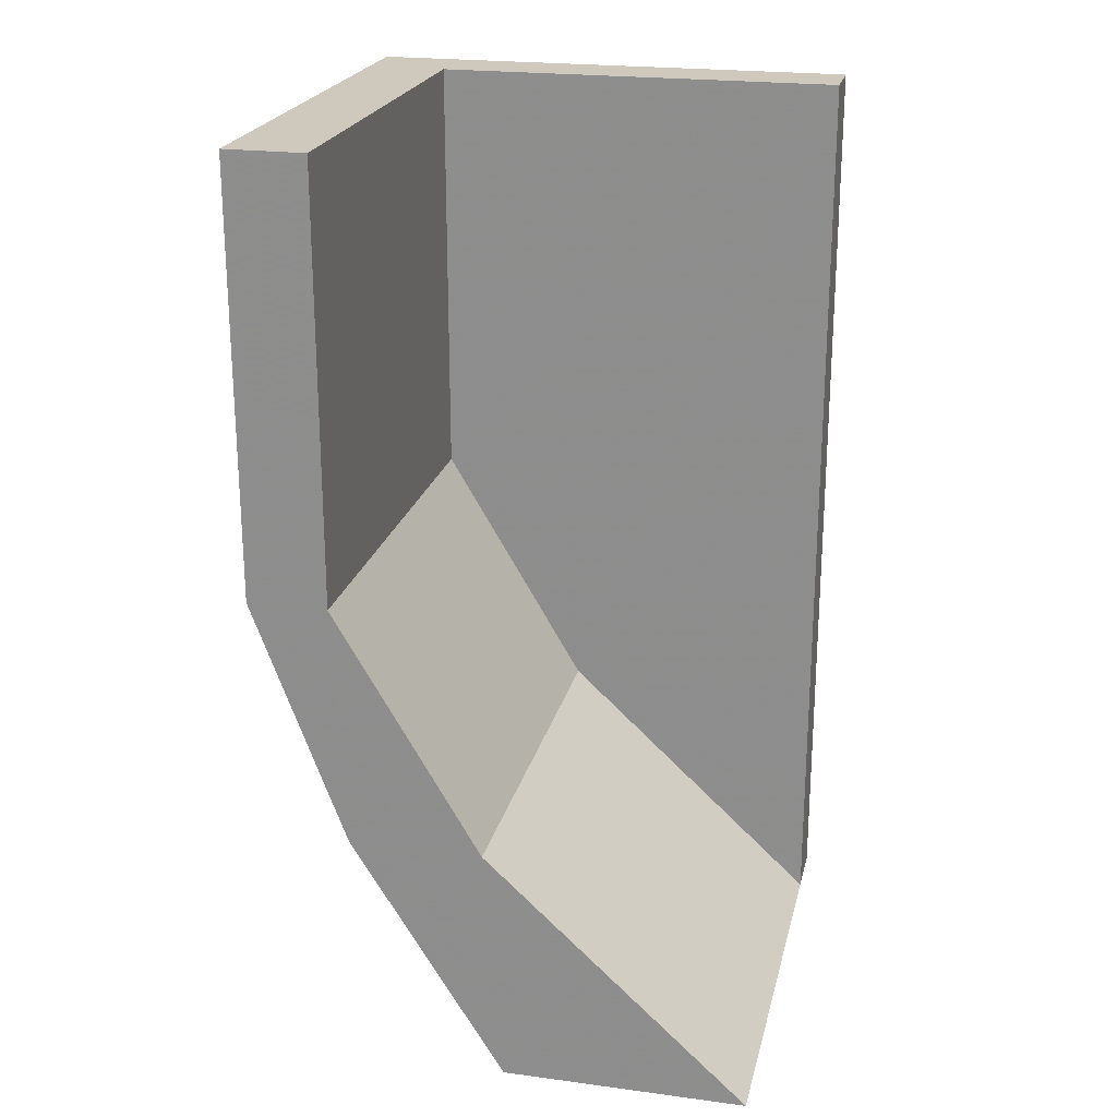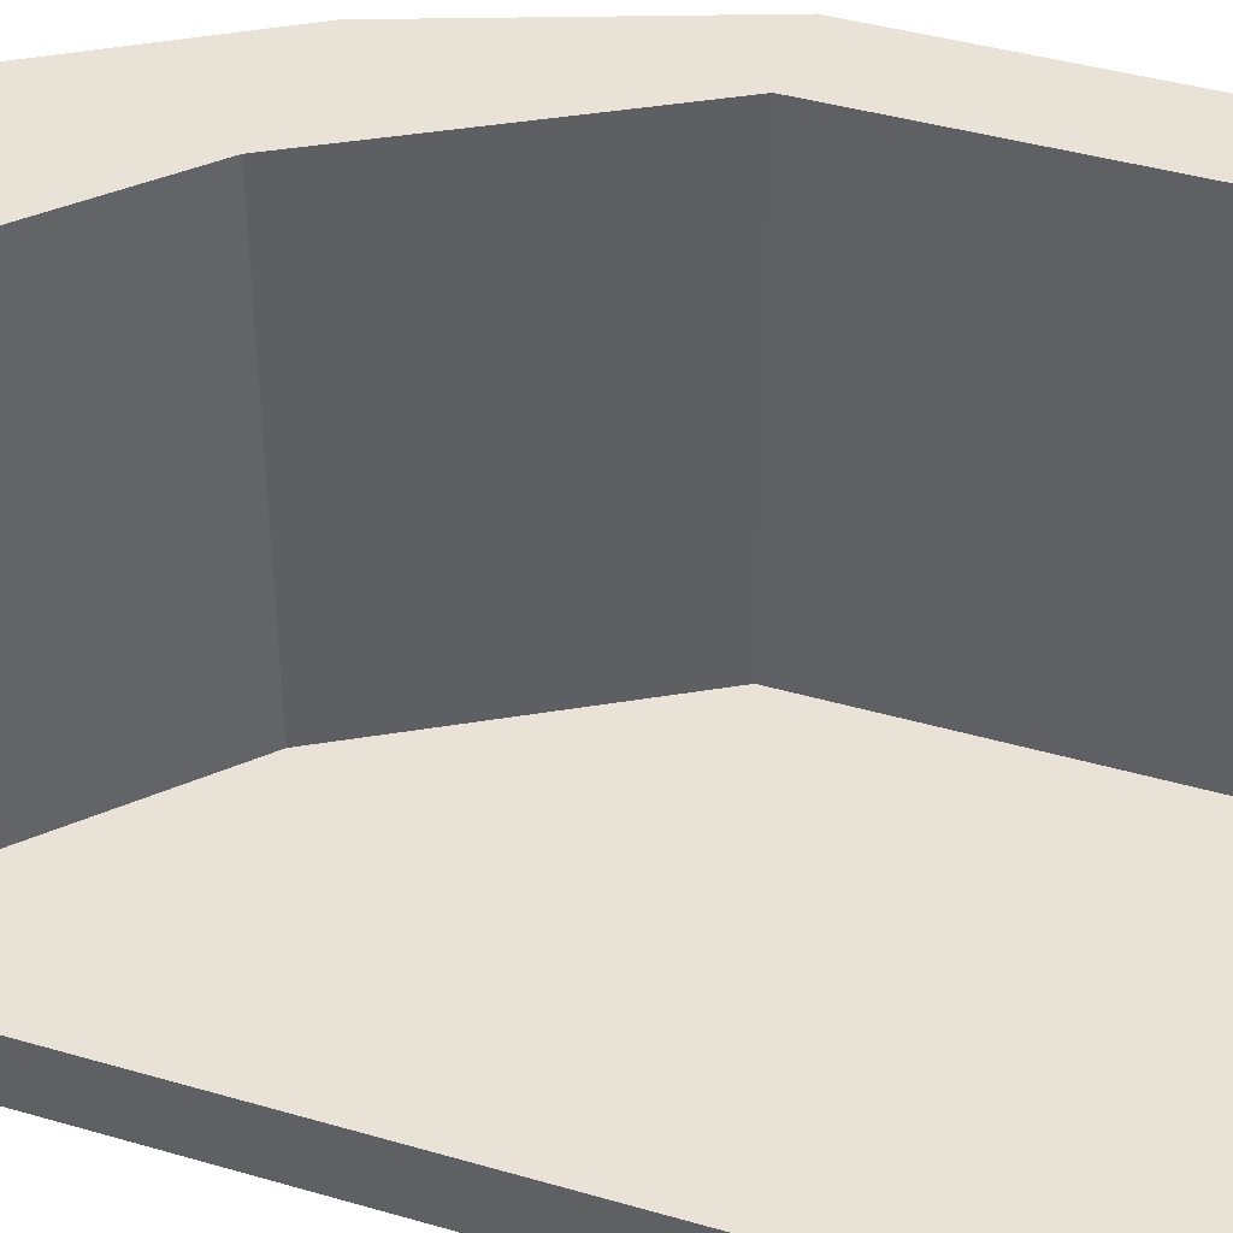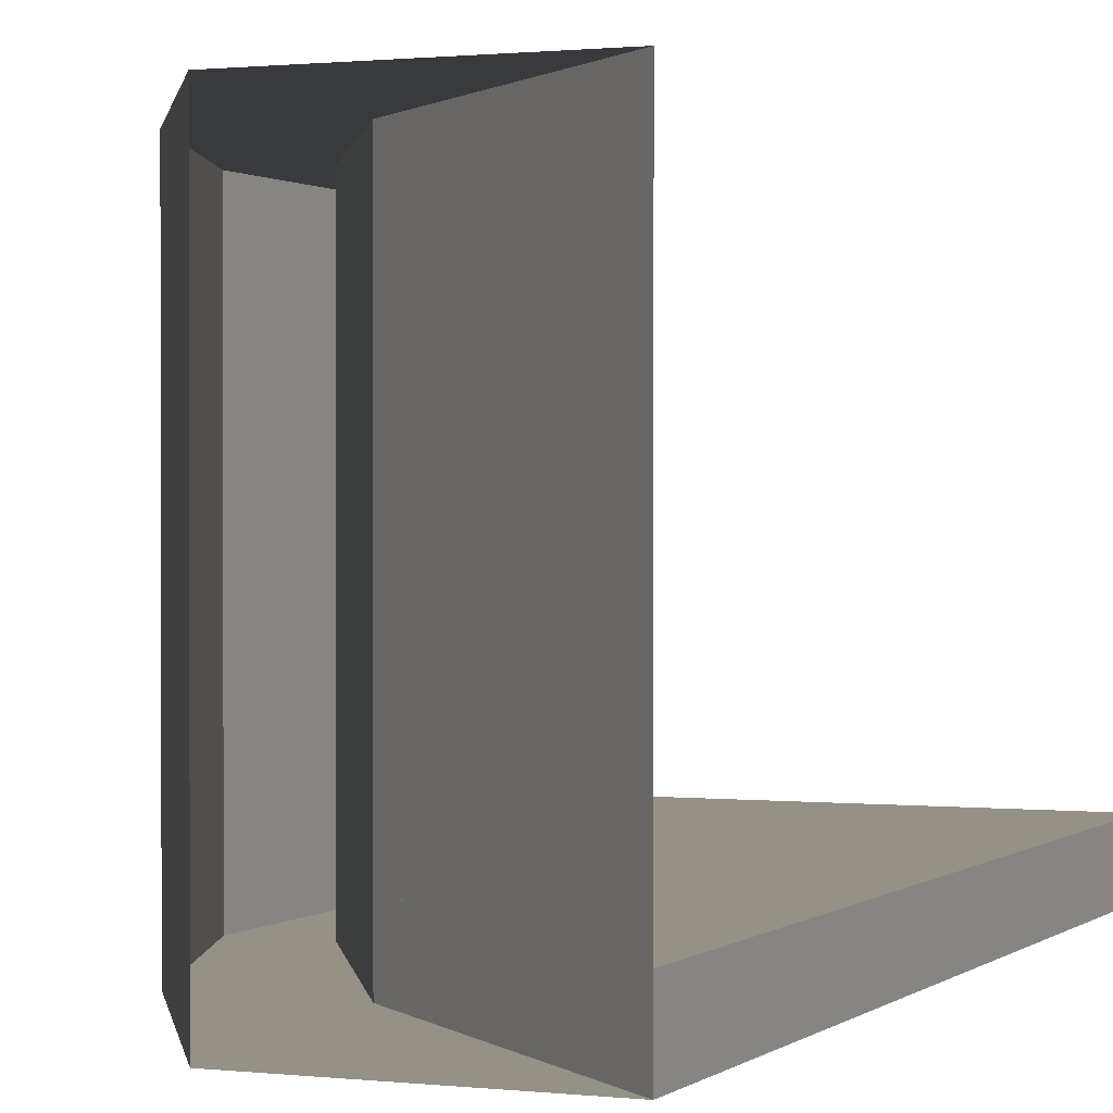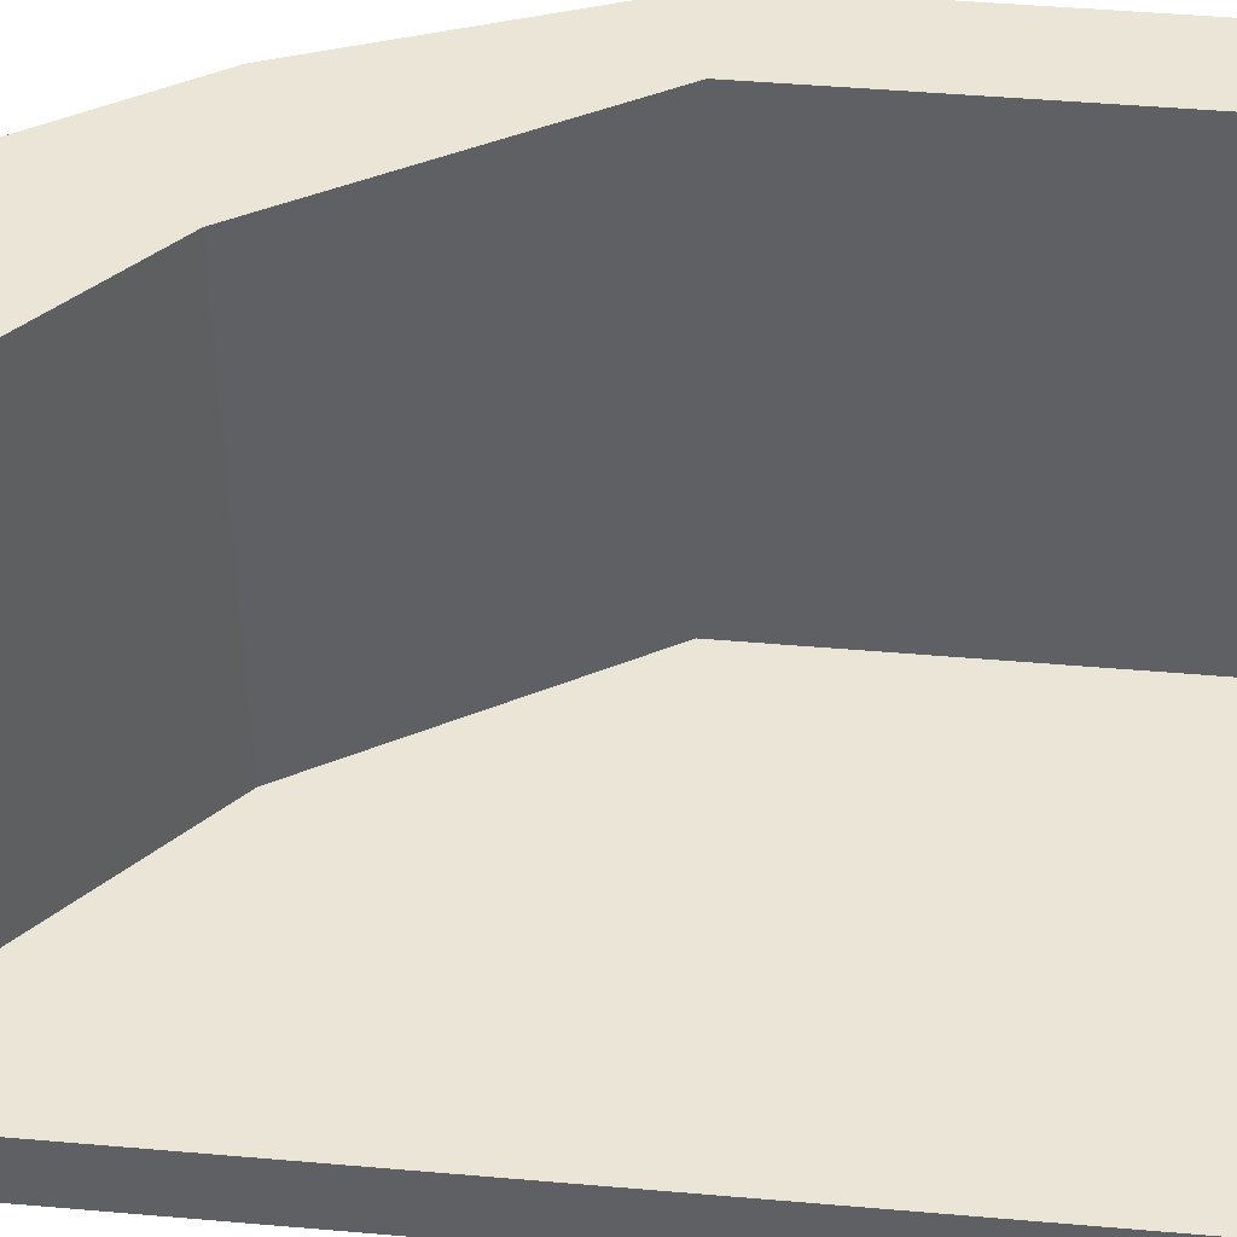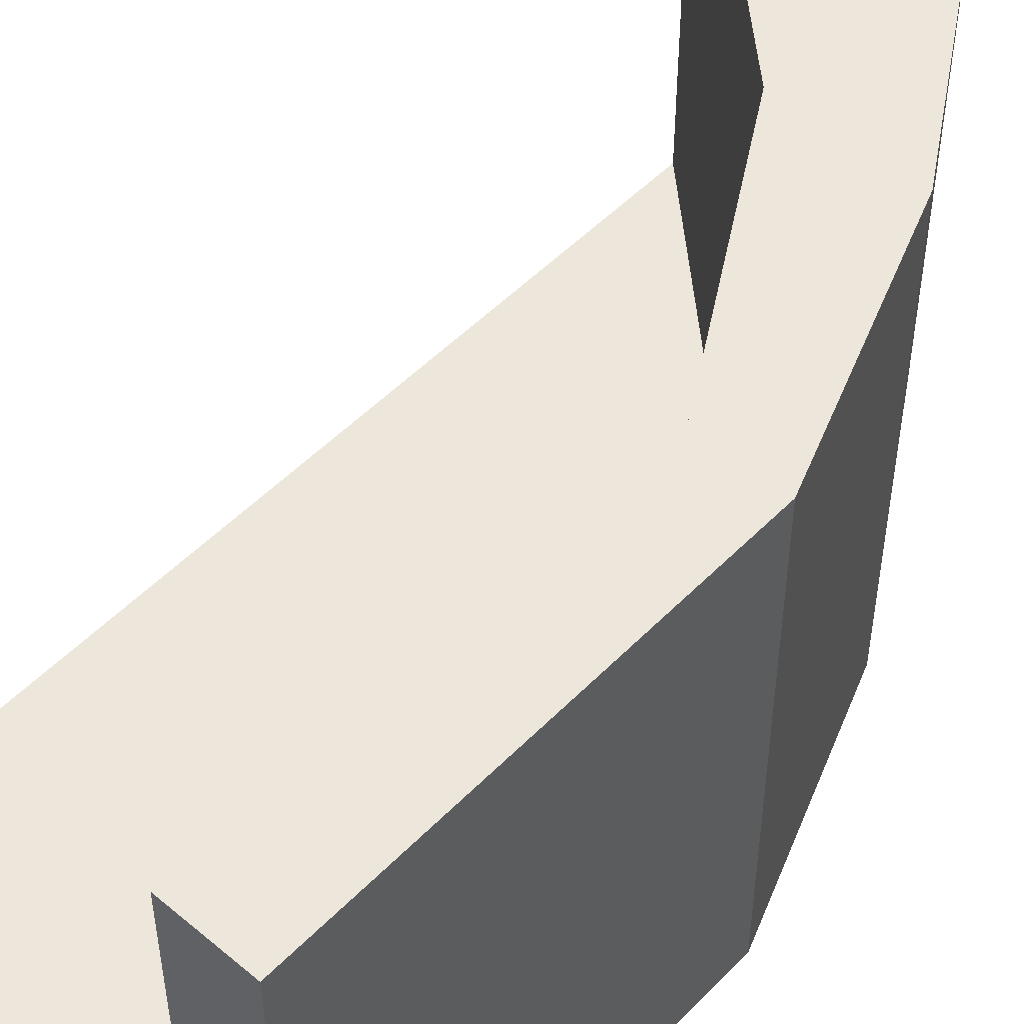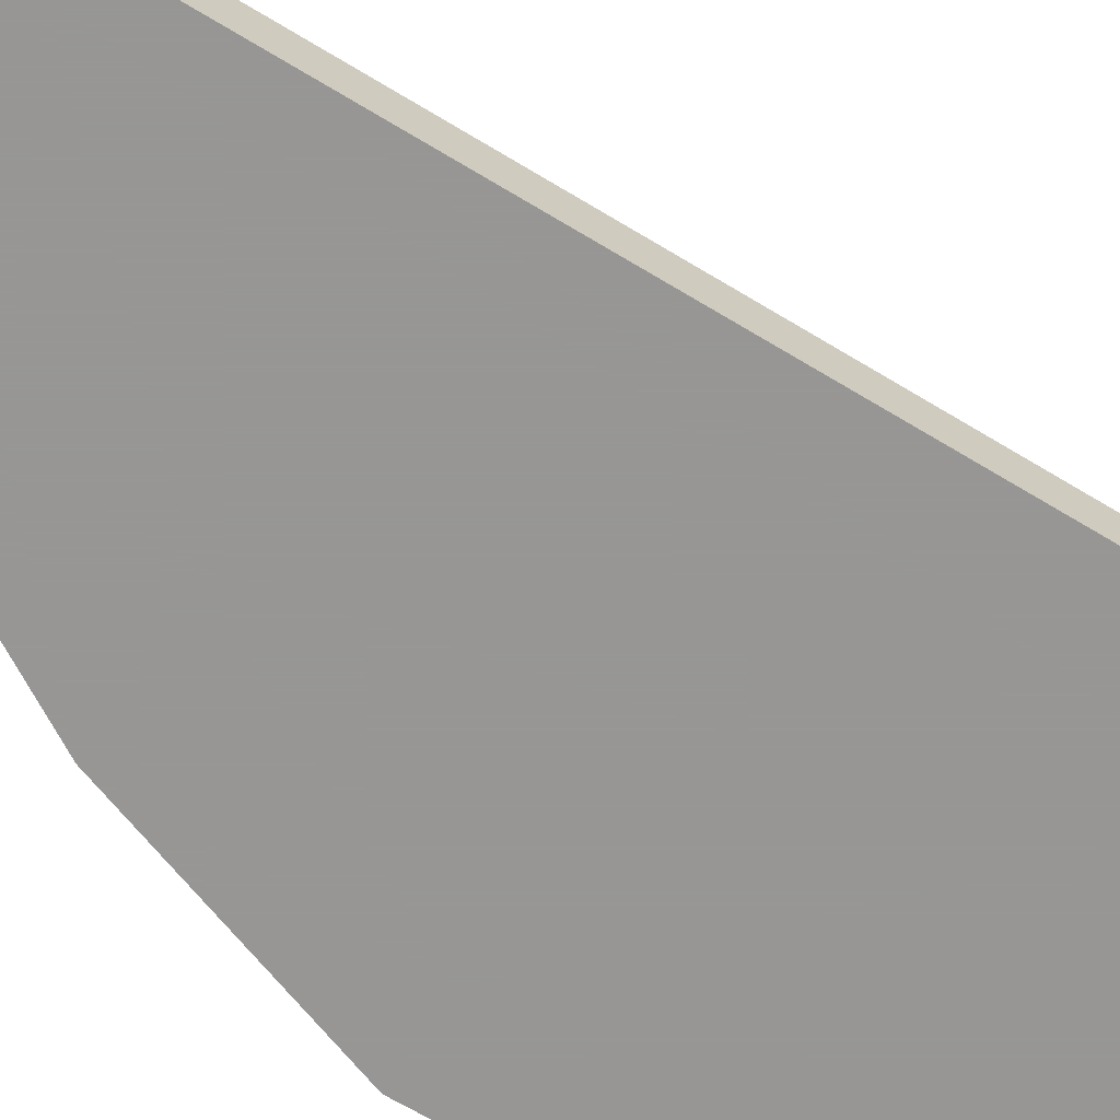
<metadata>
{"format":"obj","ext":"obj","renderer":"f3d","projection":"perspective","resolution":1024,"background":"white","views":[{"elev":22.4,"azim":13.0,"up":"+Y"},{"elev":41.7,"azim":109.3,"up":"+Z"},{"elev":0.9,"azim":23.1,"up":"+Z"},{"elev":46.0,"azim":95.7,"up":"+Z"},{"elev":51.1,"azim":-137.7,"up":"+Z"},{"elev":-68.0,"azim":58.9,"up":"+Z"}]}
</metadata>
<code>
v 0 0 0.5
v 0 0 -0.5
v -0.3125 0.5 -0.5
v -0.3125 0.5 0.5
v 0.5 0 0.5
v -0.03906 0.5 0.5
v 0.5 0 -0.5
v -0.03906 0.5 -0.5
v -0.3359 1 -0.5
v -0.5 1 -0.5
v -0.5 1 0.5
v -0.3359 1 0.5
v -0.3359 1.875 0.5
v -0.3359 1.875 -0.5
v -0.5 1.875 -0.5
v -0.5 1.875 0.5
v 0.5 1.875 -0.5
v 0.5 1.875 -0.375
v -0.3359 1.875 -0.375
v 0.5 0 -0.375
v -0.03906 0.5 -0.375
v -0.3359 1 -0.375
f 1 2 3
f 1 3 4
f 1 4 5
f 5 4 6
f 5 6 7
f 7 6 8
f 7 8 2
f 2 8 3
f 3 8 9
f 3 9 10
f 3 10 4
f 4 10 11
f 4 11 6
f 6 11 12
f 6 12 8
f 8 12 9
f 9 12 13
f 9 13 14
f 9 14 10
f 10 14 15
f 10 15 11
f 11 15 16
f 11 16 12
f 12 16 13
f 13 16 15
f 13 15 14
f 13 14 14
f 13 14 13
f 16 15 15
f 16 15 16
f 17 18 19
f 17 19 14
f 17 14 9
f 17 9 8
f 17 8 7
f 17 7 18
f 18 7 20
f 18 20 21
f 18 21 22
f 18 22 19

</code>
